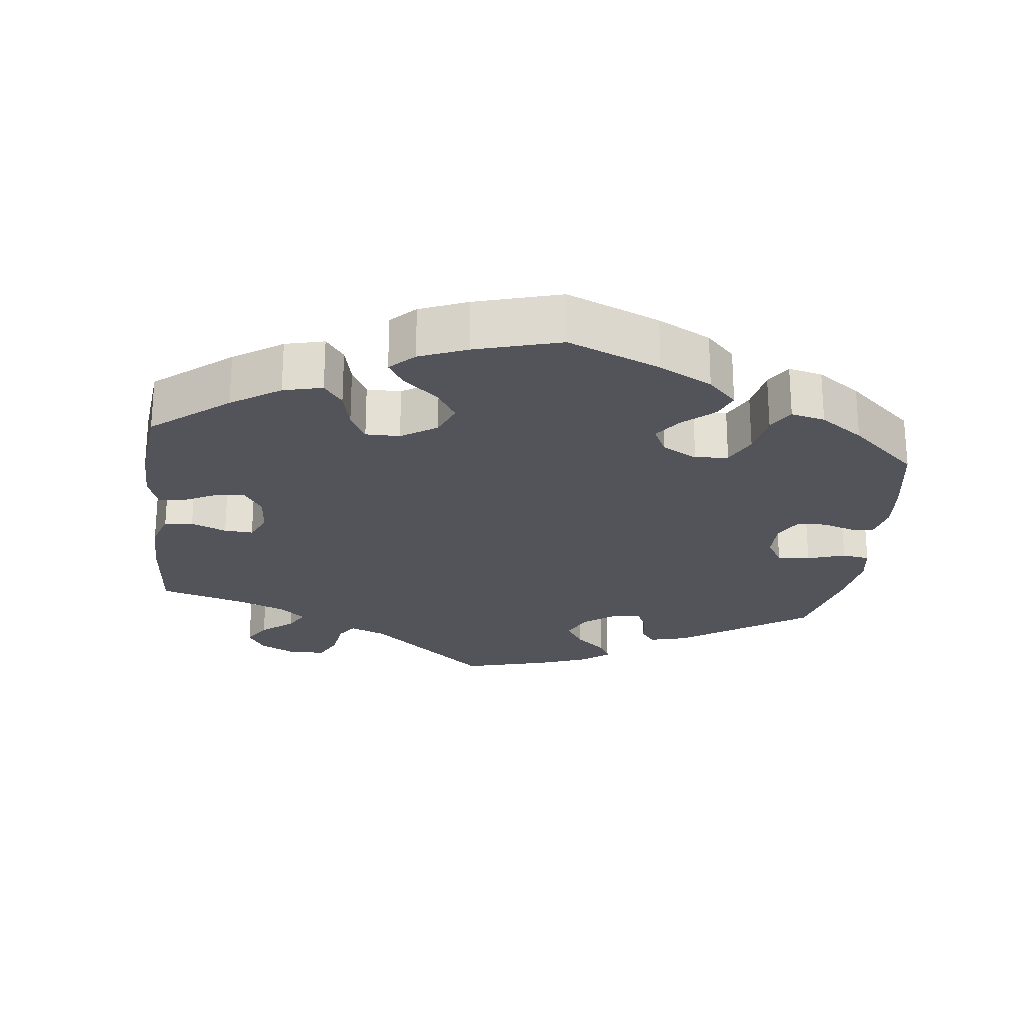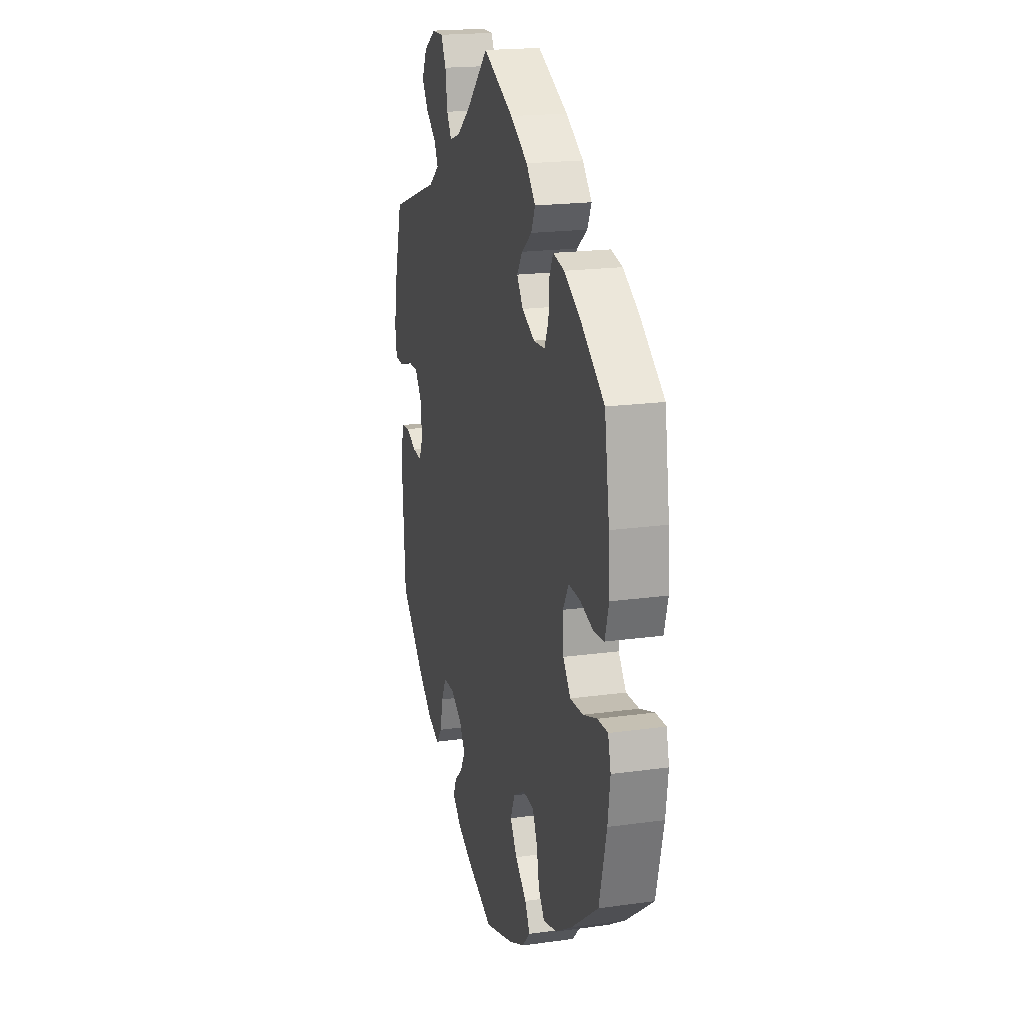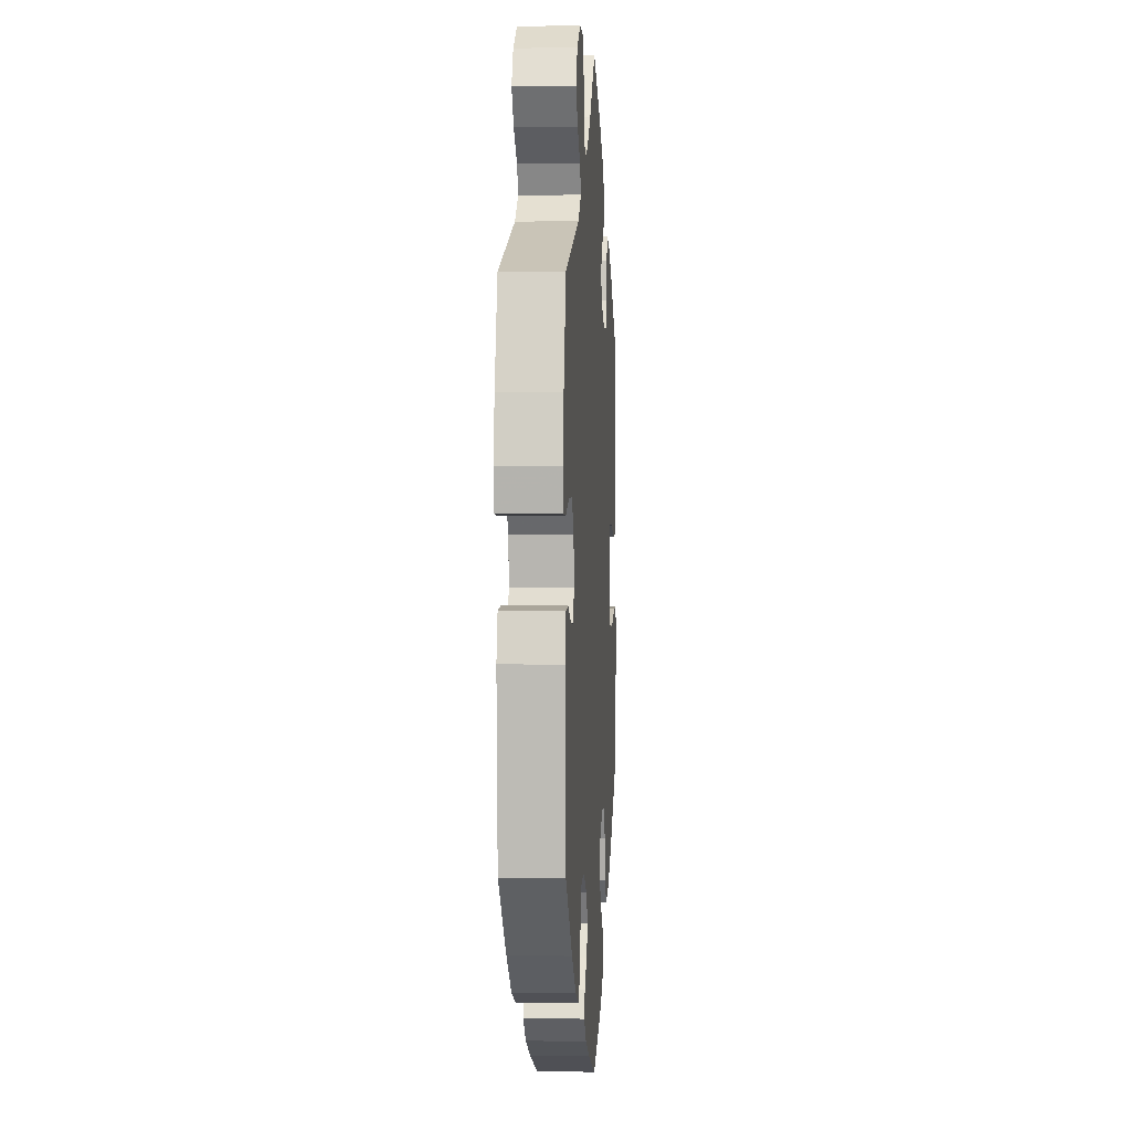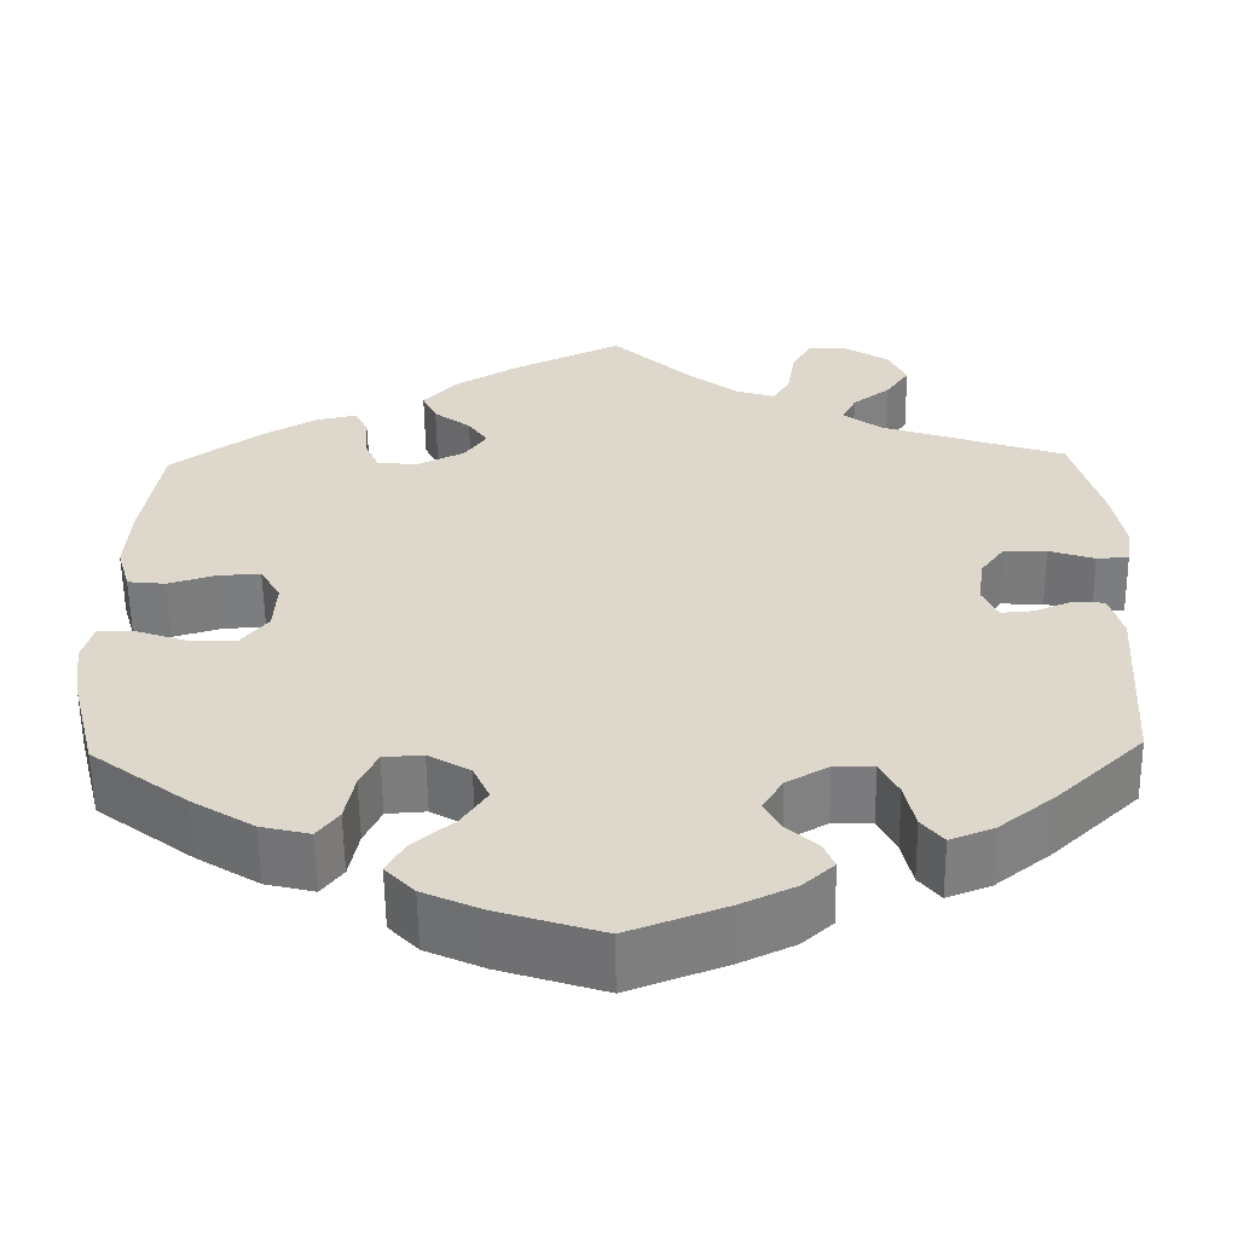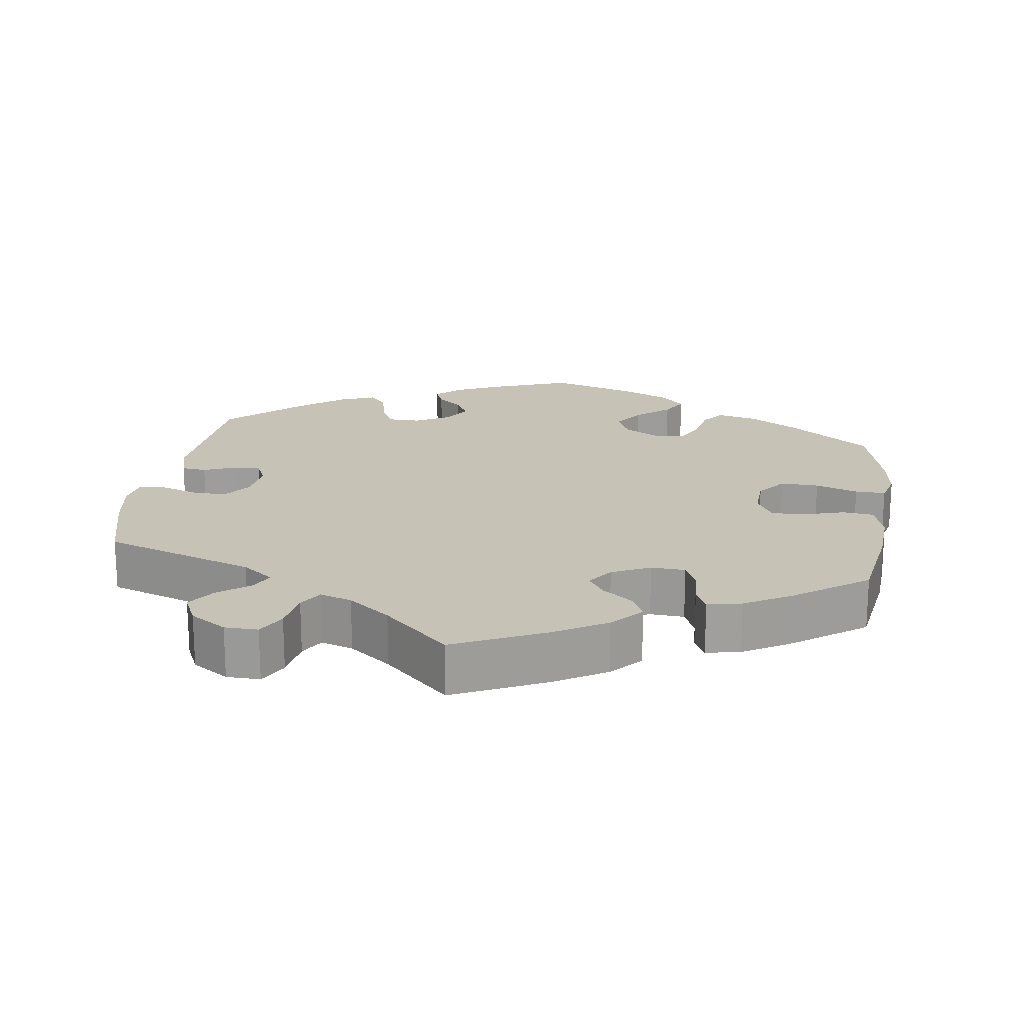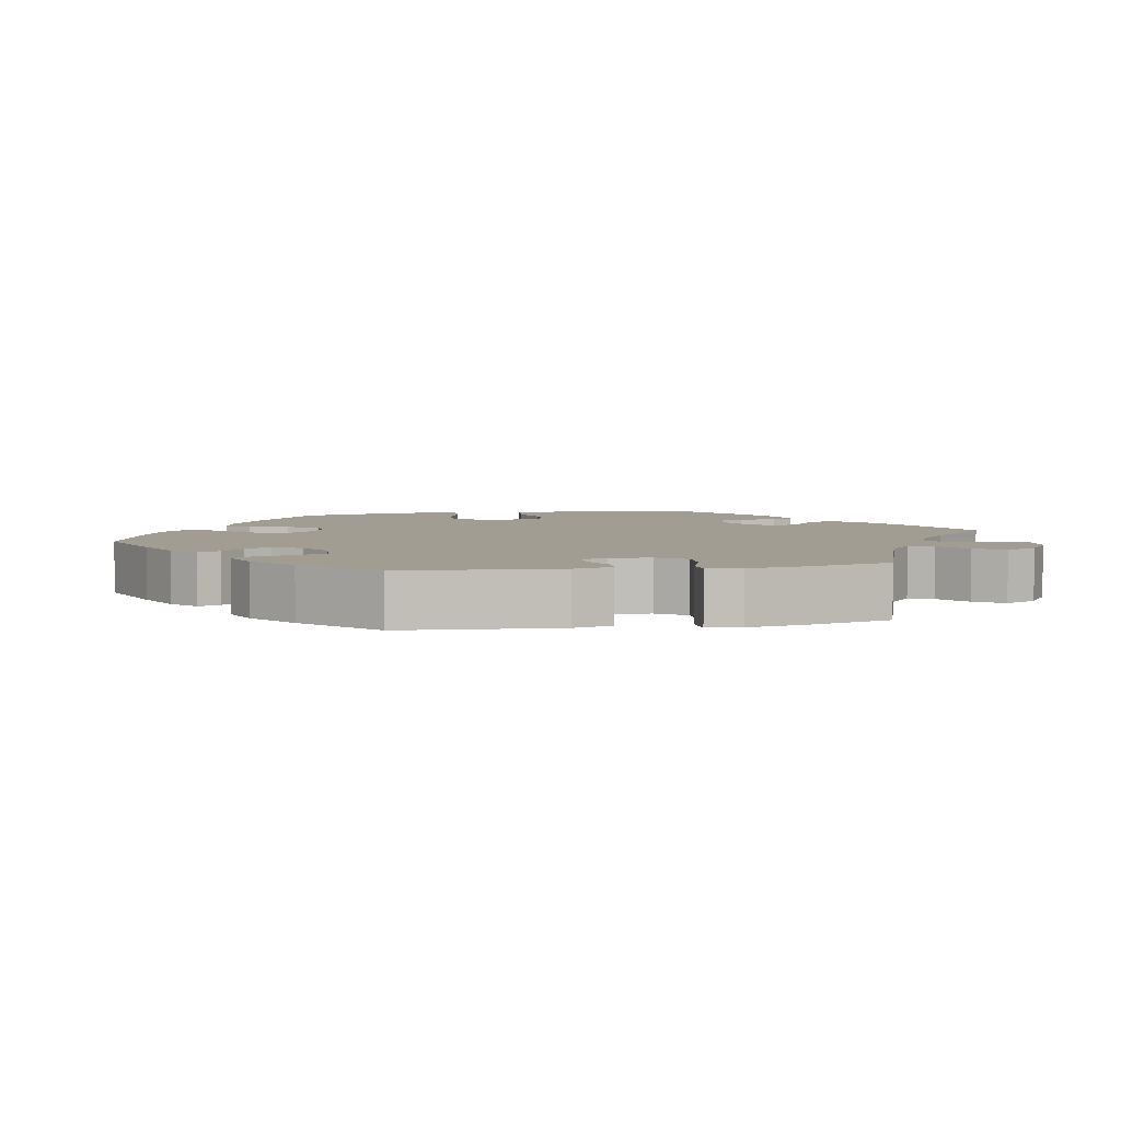
<metadata>
{"format":"obj","ext":"obj","renderer":"f3d","projection":"perspective","resolution":1024,"background":"white","views":[{"elev":-23.7,"azim":113.4,"up":"+Y"},{"elev":19.4,"azim":75.4,"up":"+Z"},{"elev":1.1,"azim":-86.3,"up":"+Z"},{"elev":-58.7,"azim":-179.2,"up":"+Z"},{"elev":19.2,"azim":8.2,"up":"+Y"},{"elev":4.6,"azim":-100.7,"up":"+Y"}]}
</metadata>
<code>
v 0.434 0.07 0.385
v 0.537 0.07 -0.31
v 0.121 0.07 -0.581
v 0.189 0.07 -0.55
v 0.566 0.07 -0.07
v -0.247 0.07 0.604
v -0.284 0.07 -0.391
v -0.225 0.07 0.563
v 0.537 0.07 0.31
v -0.196 0.07 0.471
v -0.366 0.07 0.525
v -0.176 0.07 -0.548
v 0.193 0.07 -0.319
v 0.352 0.07 -0.441
v -0.295 0.07 0.451
v 0.239 0.07 -0.322
v 0 0.07 -0.62
v 0.578 0.07 -0.116
v -0.323 0.07 0.384
v 0.237 0.07 0.305
v -0.54 0.07 0.061
v 0.377 0.07 -0.053
v 0.305 0.07 0.4
v -0.339 0.07 0.485
v -0.112 0.07 -0.578
v -0.217 0.07 -0.348
v 0.409 0.07 -0.094
v -0.199 0.07 -0.484
v 0.463 0.07 -0.092
v -0.294 0.07 0.603
v -0.151 0.07 0.486
v -0.537 0.07 0.31
v -0.436 0.07 -0.406
v -0.537 0.07 -0.31
v -0.577 0.07 0.063
v 0.223 0.07 0.435
v -0.571 0.07 0.186
v 0.558 0.07 0.173
v -0.487 0.07 0.079
v 0.201 0.07 0.515
v 0.424 0.07 -0.396
v -0.419 0.07 -0.054
v 0.321 0.07 0.433
v -0.279 0.07 0.418
v -0.457 0.07 -0.051
v 0.183 0.07 0.331
v 0.223 0.07 -0.514
v -0.144 0.07 -0.416
v -0.438 0.07 0.081
v -0.584 0.07 0.111
v -0.552 0.07 -0.09
v 0.302 0.07 0.347
v -0.168 0.07 -0.376
v 0.259 0.07 -0.365
v -0 0.07 0.62
v -0.402 0.07 -0.016
v -0.537 0.07 -0.036
v 0.503 0.07 0.03
v 0.547 0.07 0.035
v 0.374 0.07 0.007
v 0.128 0.07 0.559
v 0.125 0.07 -0.391
v 0.24 0.07 0.472
v -0.263 0.07 -0.349
v -0.321 0.07 -0.477
v 0.295 0.07 -0.455
v 0.27 0.07 -0.422
v -0.296 0.07 -0.446
v 0.154 0.07 -0.435
v -0.502 0.07 -0.032
v -0.216 0.07 0.505
v -0.164 0.07 -0.452
v -0.092 0.07 0.532
v 0.285 0.07 0.308
v 0.447 0.07 0.047
v 0.202 0.07 -0.476
v -0.212 0.07 -0.515
v 0.563 0.07 0.09
v 0.369 0.07 0.423
v -0.409 0.07 0.041
v 0.568 0.07 -0.188
v 0.157 0.07 0.368
v 0.18 0.07 0.402
v -0.372 0.07 -0.457
v 0.523 0.07 -0.071
v 0.144 0.07 -0.348
v -0.345 0.07 0.57
v 0.398 0.07 0.049
v 0.434 -0 0.385
v 0.537 -0 -0.31
v 0.121 -0 -0.581
v 0.189 -0 -0.55
v 0.566 -0 -0.07
v -0.247 -0 0.604
v -0.284 -0 -0.391
v -0.225 -0 0.563
v 0.537 -0 0.31
v -0.196 -0 0.471
v -0.366 -0 0.525
v -0.176 -0 -0.548
v 0.193 -0 -0.319
v 0.352 -0 -0.441
v -0.295 -0 0.451
v 0.239 -0 -0.322
v 0 -0 -0.62
v 0.578 -0 -0.116
v -0.323 -0 0.384
v 0.237 -0 0.305
v -0.54 -0 0.061
v 0.377 -0 -0.053
v 0.305 -0 0.4
v -0.339 -0 0.485
v -0.112 -0 -0.578
v -0.217 -0 -0.348
v 0.409 -0 -0.094
v -0.199 -0 -0.484
v 0.463 -0 -0.092
v -0.294 -0 0.603
v -0.151 -0 0.486
v -0.537 -0 0.31
v -0.436 -0 -0.406
v -0.537 -0 -0.31
v -0.577 -0 0.063
v 0.223 -0 0.435
v -0.571 -0 0.186
v 0.558 -0 0.173
v -0.487 -0 0.079
v 0.201 -0 0.515
v 0.424 -0 -0.396
v -0.419 -0 -0.054
v 0.321 -0 0.433
v -0.279 -0 0.418
v -0.457 -0 -0.051
v 0.183 -0 0.331
v 0.223 -0 -0.514
v -0.144 -0 -0.416
v -0.438 -0 0.081
v -0.584 -0 0.111
v -0.552 -0 -0.09
v 0.302 -0 0.347
v -0.168 -0 -0.376
v 0.259 -0 -0.365
v -0 -0 0.62
v -0.402 -0 -0.016
v -0.537 -0 -0.036
v 0.503 -0 0.03
v 0.547 -0 0.035
v 0.374 -0 0.007
v 0.128 -0 0.559
v 0.125 -0 -0.391
v 0.24 -0 0.472
v -0.263 -0 -0.349
v -0.321 -0 -0.477
v 0.295 -0 -0.455
v 0.27 -0 -0.422
v -0.296 -0 -0.446
v 0.154 -0 -0.435
v -0.502 -0 -0.032
v -0.216 -0 0.505
v -0.164 -0 -0.452
v -0.092 -0 0.532
v 0.285 -0 0.308
v 0.447 -0 0.047
v 0.202 -0 -0.476
v -0.212 -0 -0.515
v 0.563 -0 0.09
v 0.369 -0 0.423
v -0.409 -0 0.041
v 0.568 -0 -0.188
v 0.157 -0 0.368
v 0.18 -0 0.402
v -0.372 -0 -0.457
v 0.523 -0 -0.071
v 0.144 -0 -0.348
v -0.345 -0 0.57
v 0.398 -0 0.049
f 37 32 19
f 50 37 19 44
f 39 21 35 50
f 49 39 50 44
f 80 49 44
f 56 80 44
f 51 57 70 45
f 51 45 42
f 34 51 42
f 33 34 42
f 84 33 42 56
f 7 68 65 84
f 64 7 84 56
f 12 77 28 72
f 12 72 48
f 25 12 48
f 17 25 48
f 3 17 48 53
f 69 76 47 4
f 62 69 4 3
f 14 66 67 54
f 14 54 16
f 41 14 16
f 2 41 16
f 81 2 16 13
f 29 85 5 18
f 27 29 18 81
f 78 59 58 75
f 78 75 88
f 38 78 88
f 9 38 88
f 1 9 88 60
f 52 23 43 79
f 74 52 79 1
f 40 63 36 83
f 40 83 82
f 73 55 61 40
f 31 73 40 82
f 10 31 82 46
f 30 6 8 71
f 30 71 10
f 87 30 10
f 15 24 11 87
f 44 15 87 10
f 26 64 56 44
f 62 3 53
f 86 62 53 26
f 13 86 26 44
f 27 81 13
f 22 27 13 44
f 74 1 60
f 20 74 60 22
f 46 20 22
f 44 10 46 22
f 107 120 125
f 132 107 125 138
f 138 123 109 127
f 132 138 127 137
f 132 137 168
f 132 168 144
f 133 158 145 139
f 130 133 139
f 130 139 122
f 130 122 121
f 144 130 121 172
f 172 153 156 95
f 144 172 95 152
f 160 116 165 100
f 136 160 100
f 136 100 113
f 136 113 105
f 141 136 105 91
f 92 135 164 157
f 91 92 157 150
f 142 155 154 102
f 104 142 102
f 104 102 129
f 104 129 90
f 101 104 90 169
f 106 93 173 117
f 169 106 117 115
f 163 146 147 166
f 176 163 166
f 176 166 126
f 176 126 97
f 148 176 97 89
f 167 131 111 140
f 89 167 140 162
f 171 124 151 128
f 170 171 128
f 128 149 143 161
f 170 128 161 119
f 134 170 119 98
f 159 96 94 118
f 98 159 118
f 98 118 175
f 175 99 112 103
f 98 175 103 132
f 132 144 152 114
f 141 91 150
f 114 141 150 174
f 132 114 174 101
f 101 169 115
f 132 101 115 110
f 148 89 162
f 110 148 162 108
f 110 108 134
f 110 134 98 132
f 19 107 132 44
f 44 132 103 15
f 15 103 112 24
f 24 112 99 11
f 11 99 175 87
f 87 175 118 30
f 30 118 94 6
f 6 94 96 8
f 8 96 159 71
f 71 159 98 10
f 10 98 119 31
f 31 119 161 73
f 73 161 143 55
f 55 143 149 61
f 61 149 128 40
f 40 128 151 63
f 63 151 124 36
f 36 124 171 83
f 83 171 170 82
f 82 170 134 46
f 46 134 108 20
f 20 108 162 74
f 74 162 140 52
f 52 140 111 23
f 23 111 131 43
f 43 131 167 79
f 79 167 89 1
f 1 89 97 9
f 9 97 126 38
f 38 126 166 78
f 78 166 147 59
f 59 147 146 58
f 58 146 163 75
f 75 163 176 88
f 88 176 148 60
f 60 148 110 22
f 22 110 115 27
f 27 115 117 29
f 29 117 173 85
f 85 173 93 5
f 5 93 106 18
f 18 106 169 81
f 81 169 90 2
f 2 90 129 41
f 41 129 102 14
f 14 102 154 66
f 66 154 155 67
f 67 155 142 54
f 54 142 104 16
f 16 104 101 13
f 13 101 174 86
f 86 174 150 62
f 62 150 157 69
f 69 157 164 76
f 76 164 135 47
f 47 135 92 4
f 4 92 91 3
f 3 91 105 17
f 17 105 113 25
f 25 113 100 12
f 12 100 165 77
f 77 165 116 28
f 28 116 160 72
f 72 160 136 48
f 48 136 141 53
f 53 141 114 26
f 26 114 152 64
f 64 152 95 7
f 7 95 156 68
f 68 156 153 65
f 65 153 172 84
f 84 172 121 33
f 33 121 122 34
f 34 122 139 51
f 51 139 145 57
f 57 145 158 70
f 70 158 133 45
f 45 133 130 42
f 42 130 144 56
f 56 144 168 80
f 80 168 137 49
f 49 137 127 39
f 39 127 109 21
f 21 109 123 35
f 35 123 138 50
f 50 138 125 37
f 37 125 120 32
f 32 120 107 19

</code>
